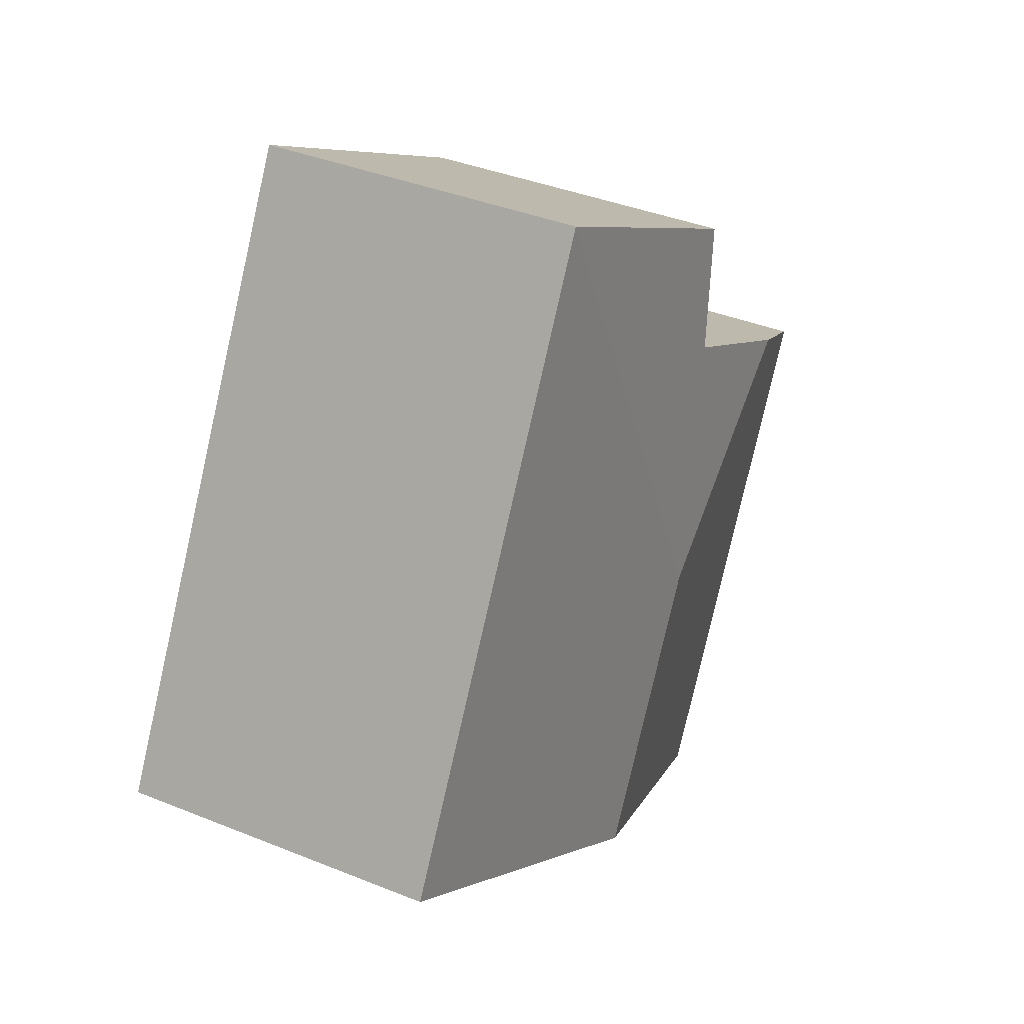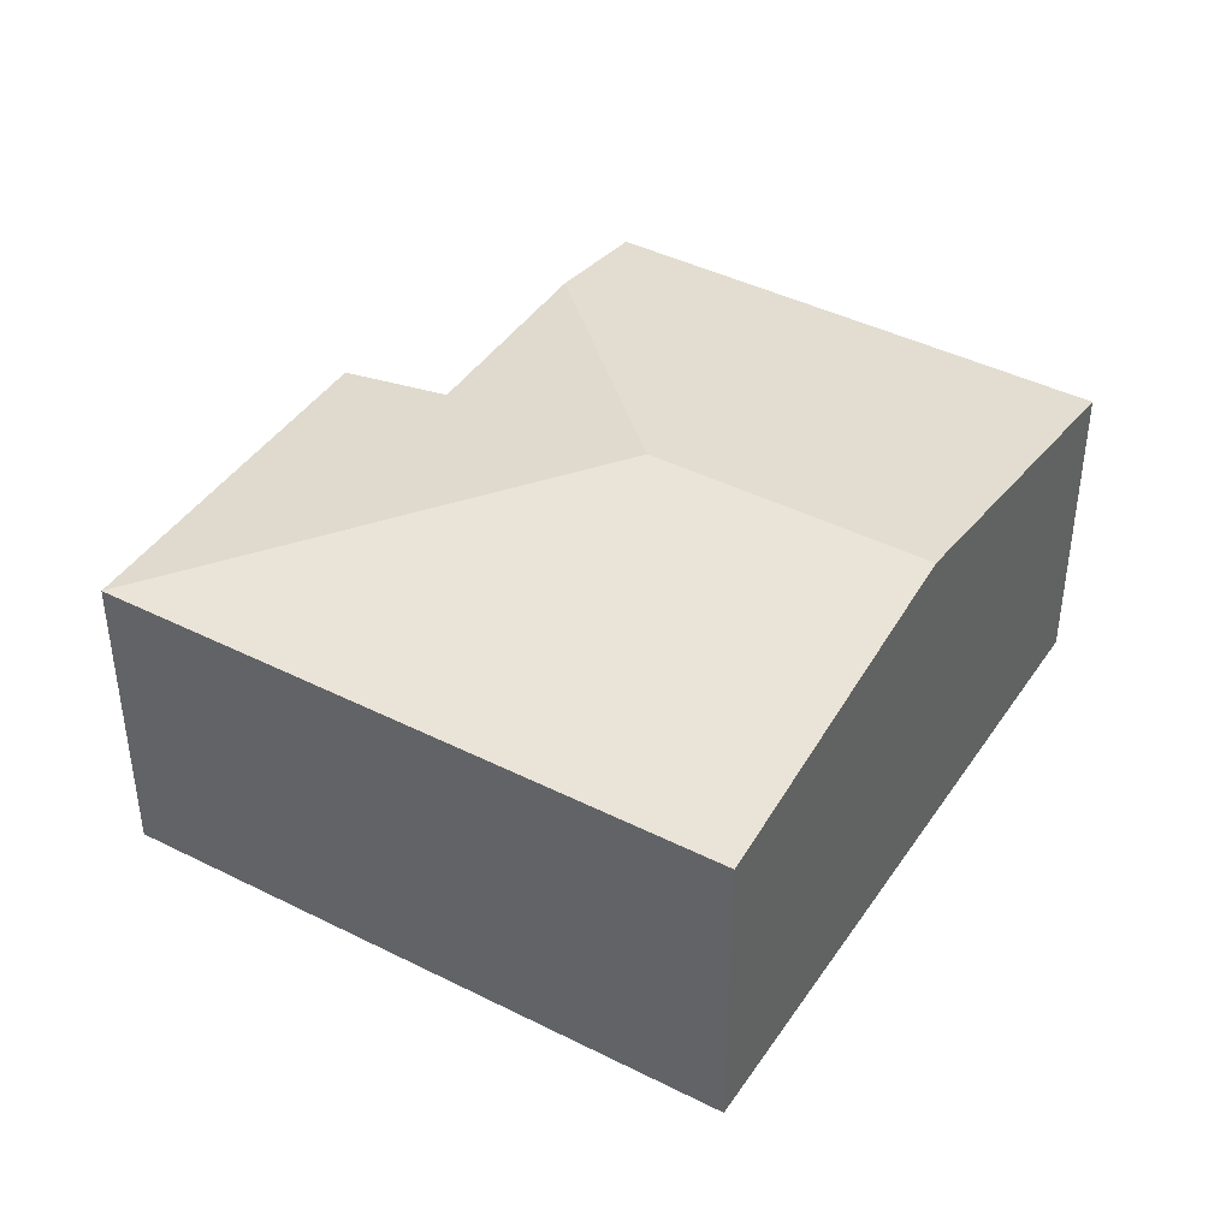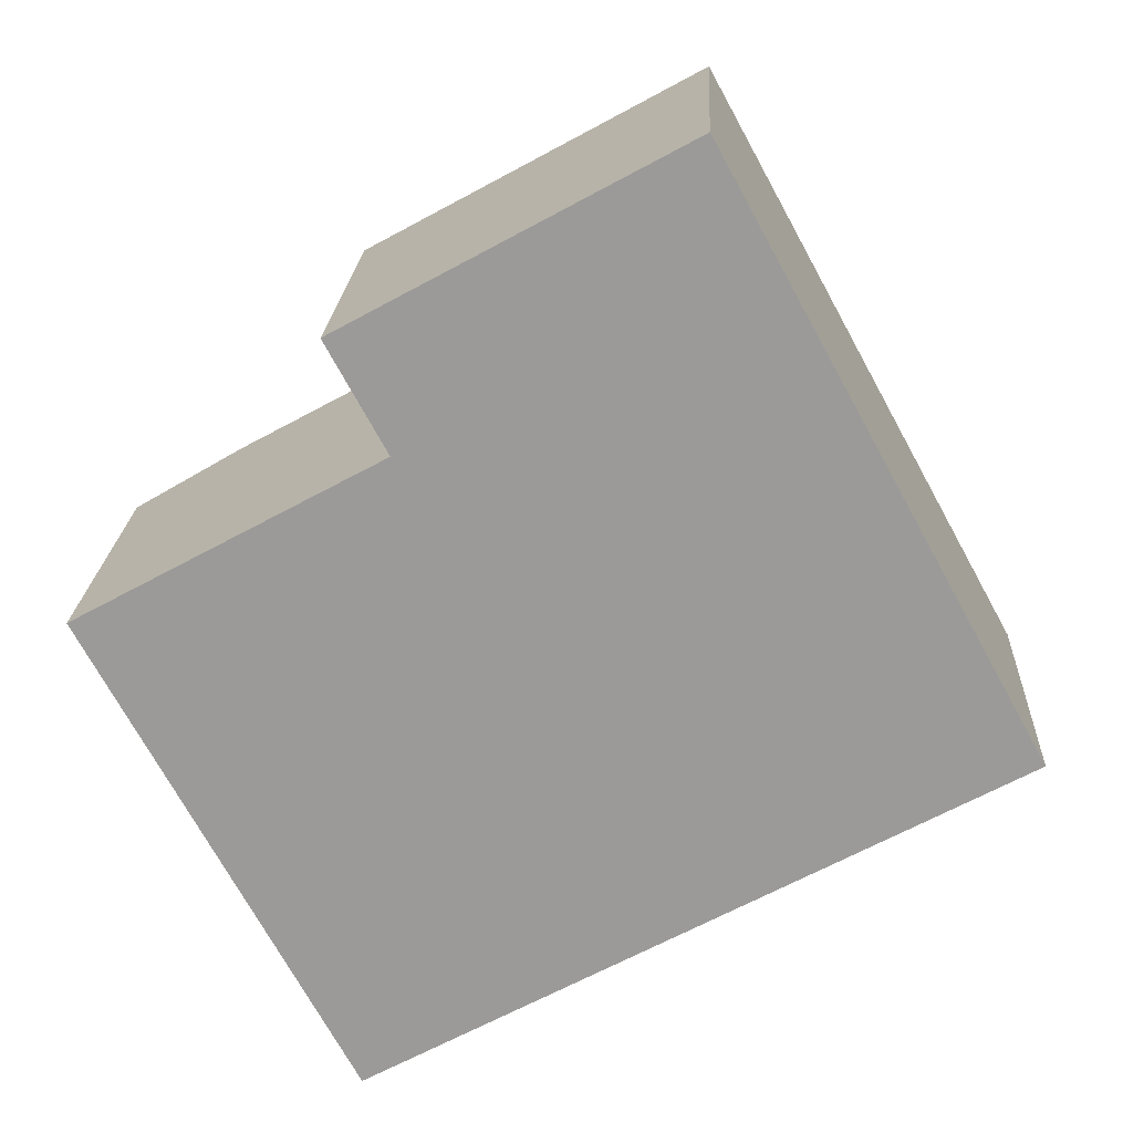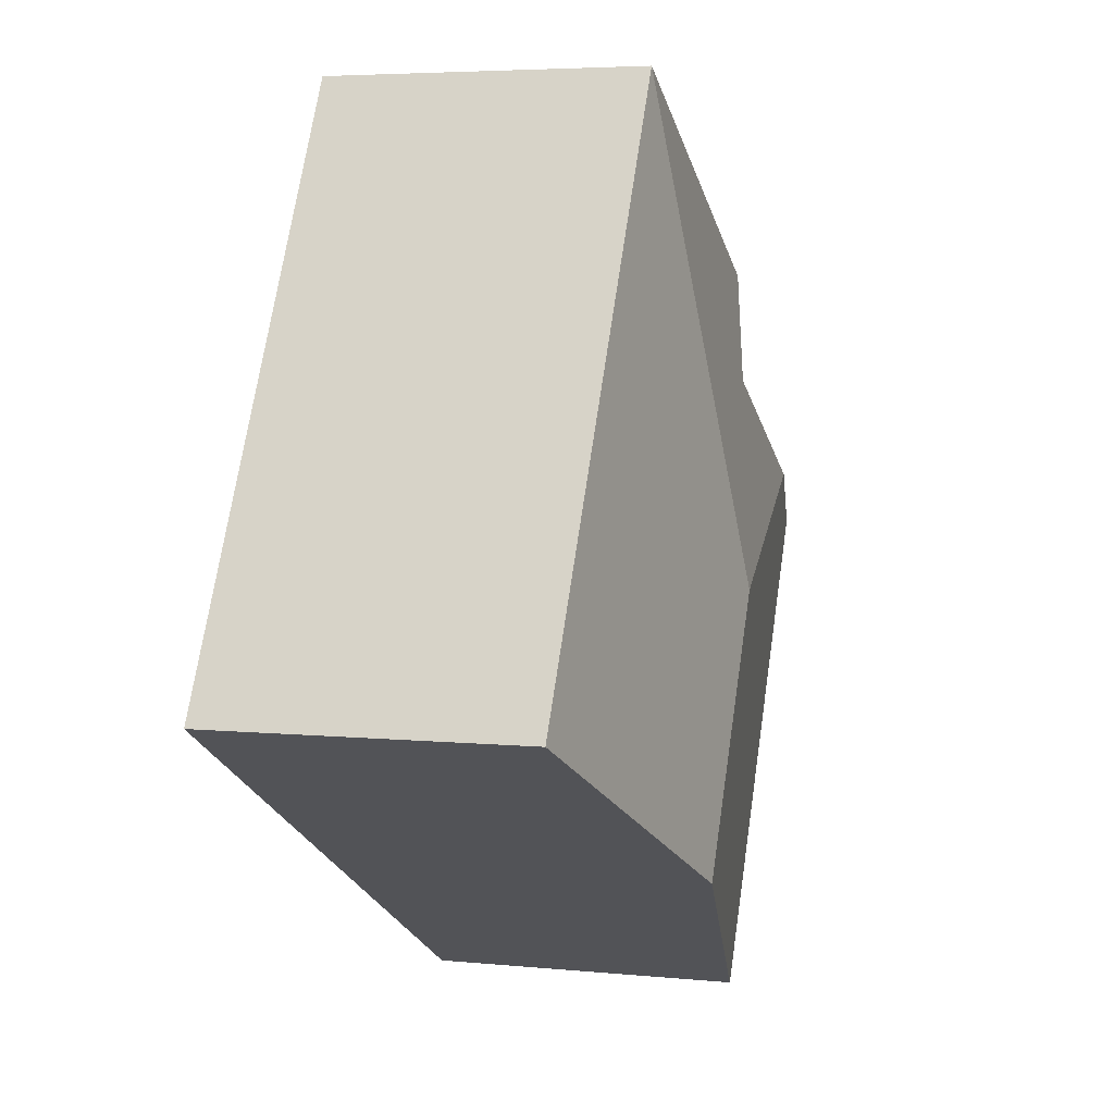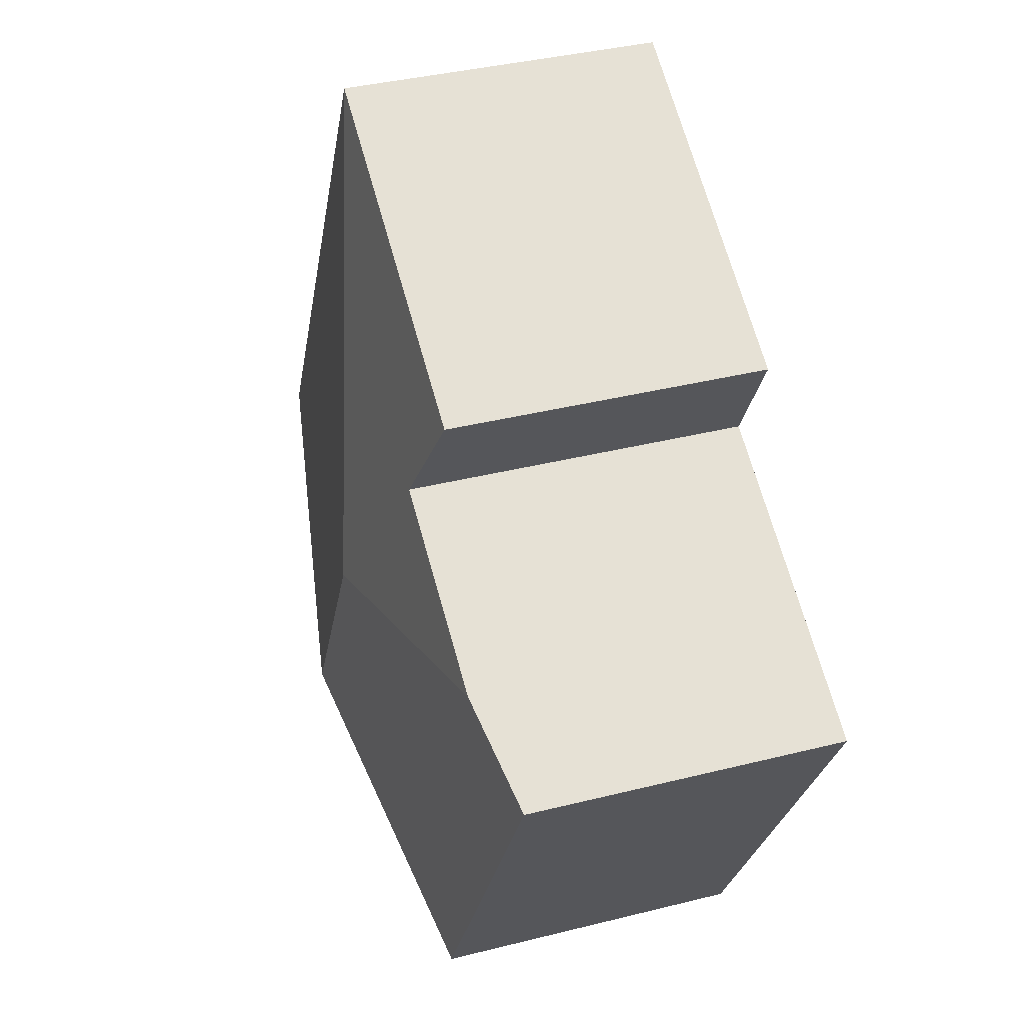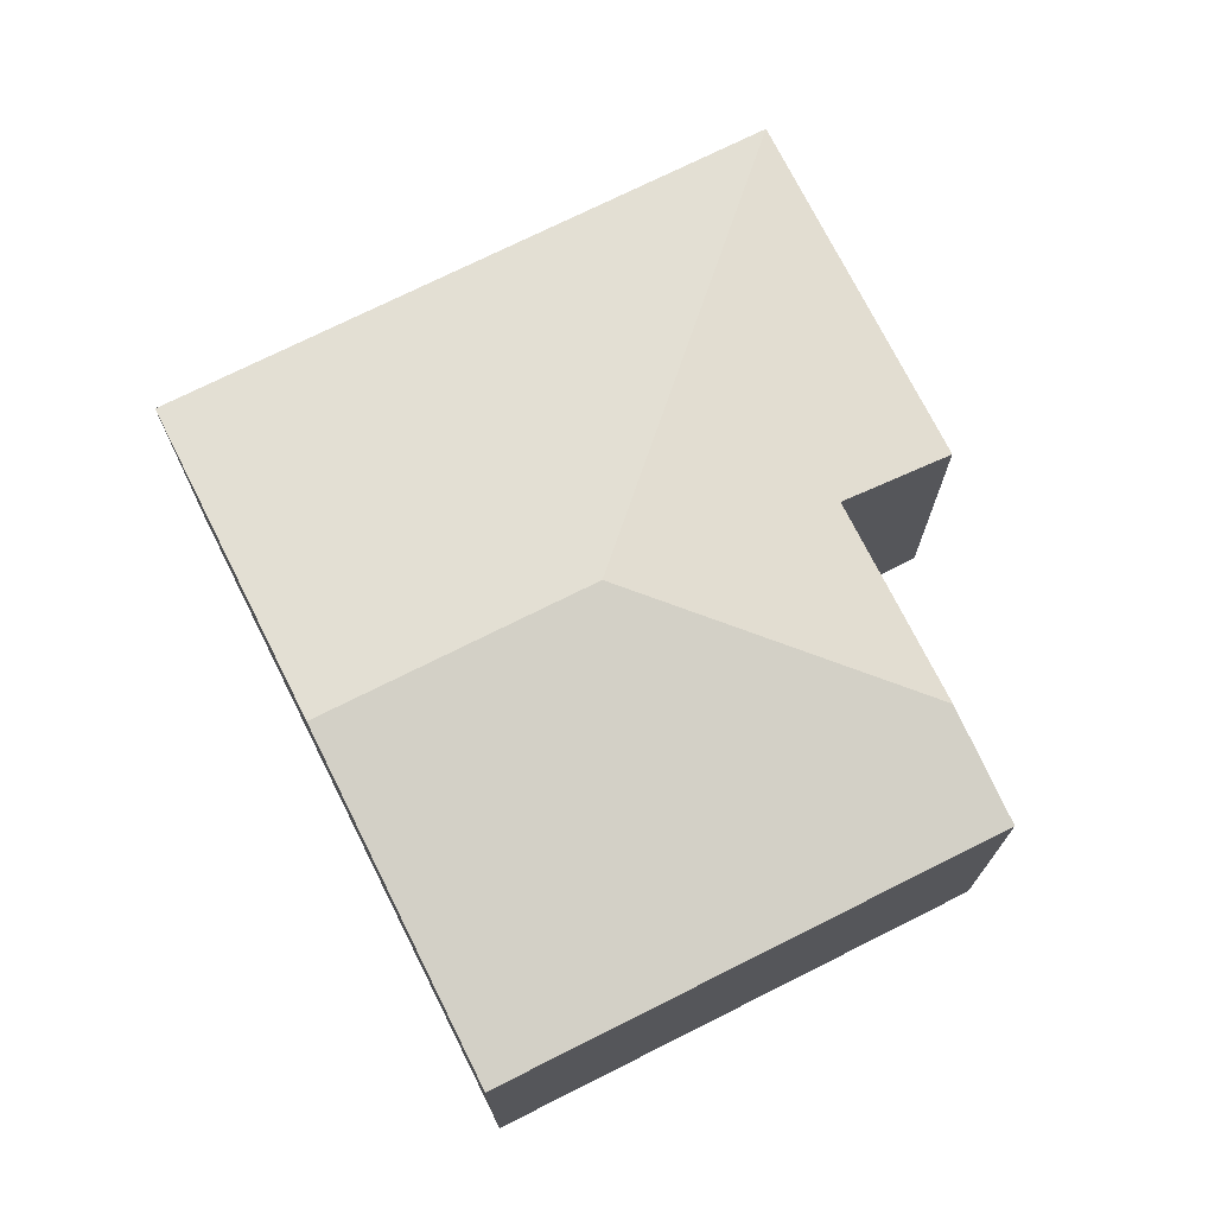
<metadata>
{"format":"obj","ext":"obj","renderer":"f3d","projection":"perspective","resolution":1024,"background":"white","views":[{"elev":38.0,"azim":117.3,"up":"+Z"},{"elev":42.4,"azim":92.4,"up":"+Y"},{"elev":20.3,"azim":2.7,"up":"+Z"},{"elev":4.9,"azim":107.6,"up":"+Z"},{"elev":37.8,"azim":-107.8,"up":"+Z"},{"elev":73.3,"azim":-145.3,"up":"+Y"}]}
</metadata>
<code>
v  4.847 2.721 3.826
v  2.519 2.892 1.378
v  2.025 2.721 2.282
v  3.637 3.227 -0.306
v  0.904 2.892 0.495
v  7.508 2.721 -1.039
v  4.837 3.227 -2.5
v  0 2.721 1.666e-16
v  2.166 2.72 -3.961
v  0 0 0
v  2.166 2.425e-16 -3.961
v  2.519 -8.438e-17 1.378
v  2.025 -1.397e-16 2.282
v  0.904 -3.031e-17 0.495
v  4.847 -2.343e-16 3.826
v  7.508 6.362e-17 -1.039
v  4.837 1.531e-16 -2.5
g defaultobject
f 1 2 3
f 2 1 4
f 4 5 2
f 6 4 1
f 4 6 7
f 8 7 9
f 7 8 4
f 4 8 5
f 9 10 8
f 10 9 11
f 12 3 2
f 3 12 13
f 10 5 8
f 5 10 2
f 2 10 12
f 12 10 14
f 13 1 3
f 1 13 15
f 15 6 1
f 6 15 16
f 7 11 9
f 11 7 6
f 11 6 17
f 17 6 16
f 13 16 15
f 16 13 12
f 16 12 14
f 16 14 10
f 16 10 17
f 17 10 11

</code>
